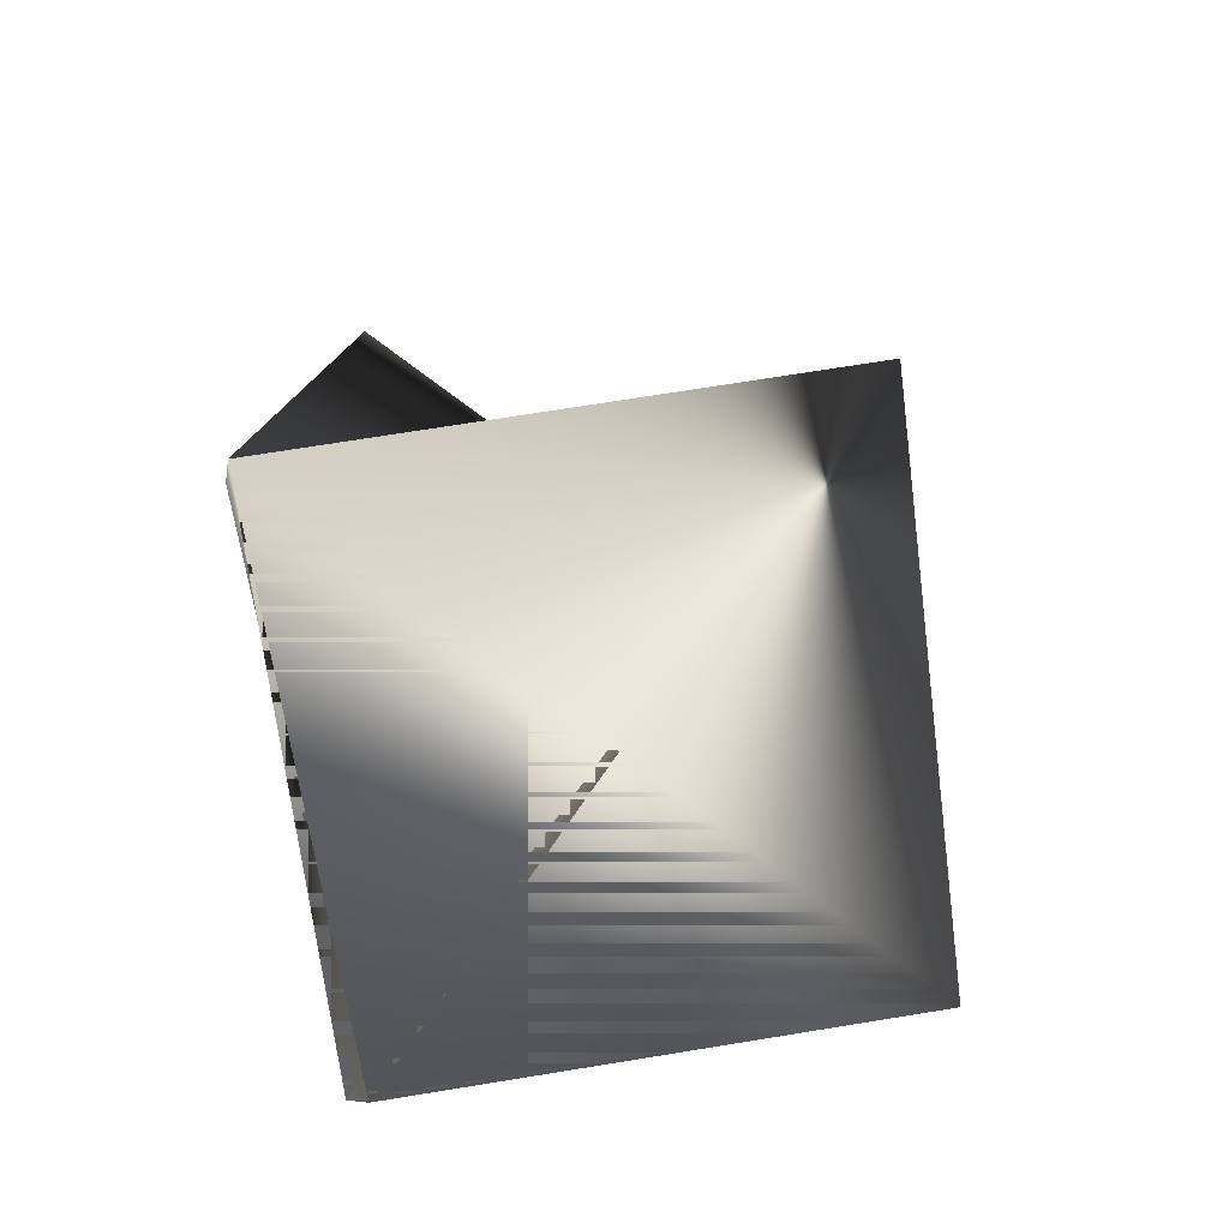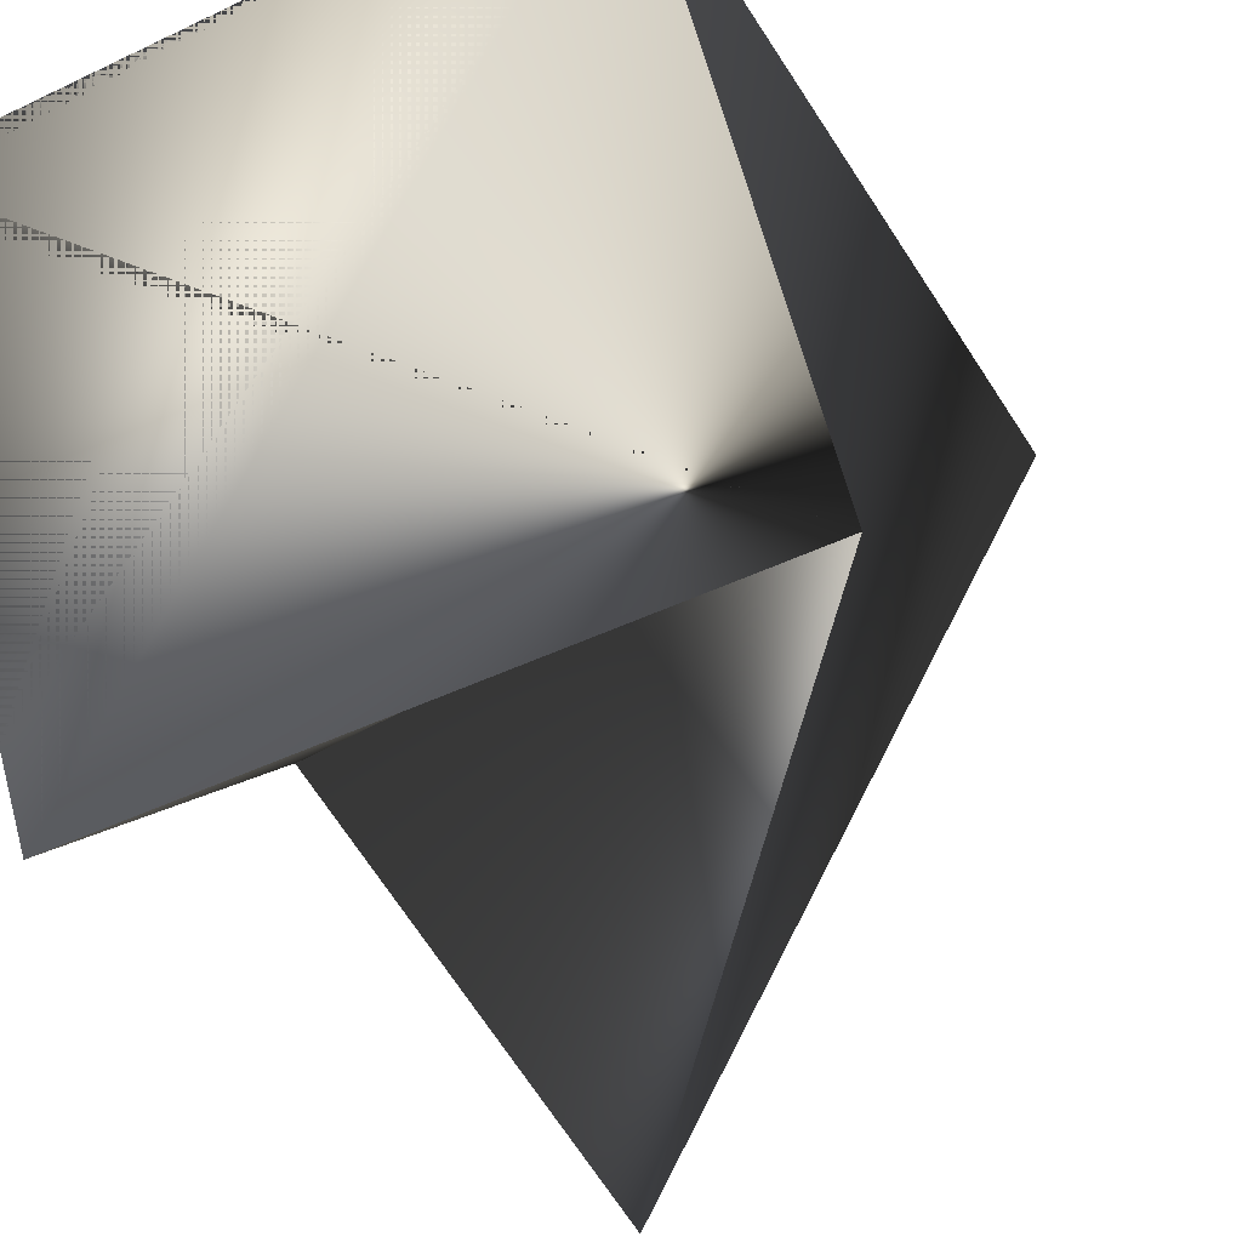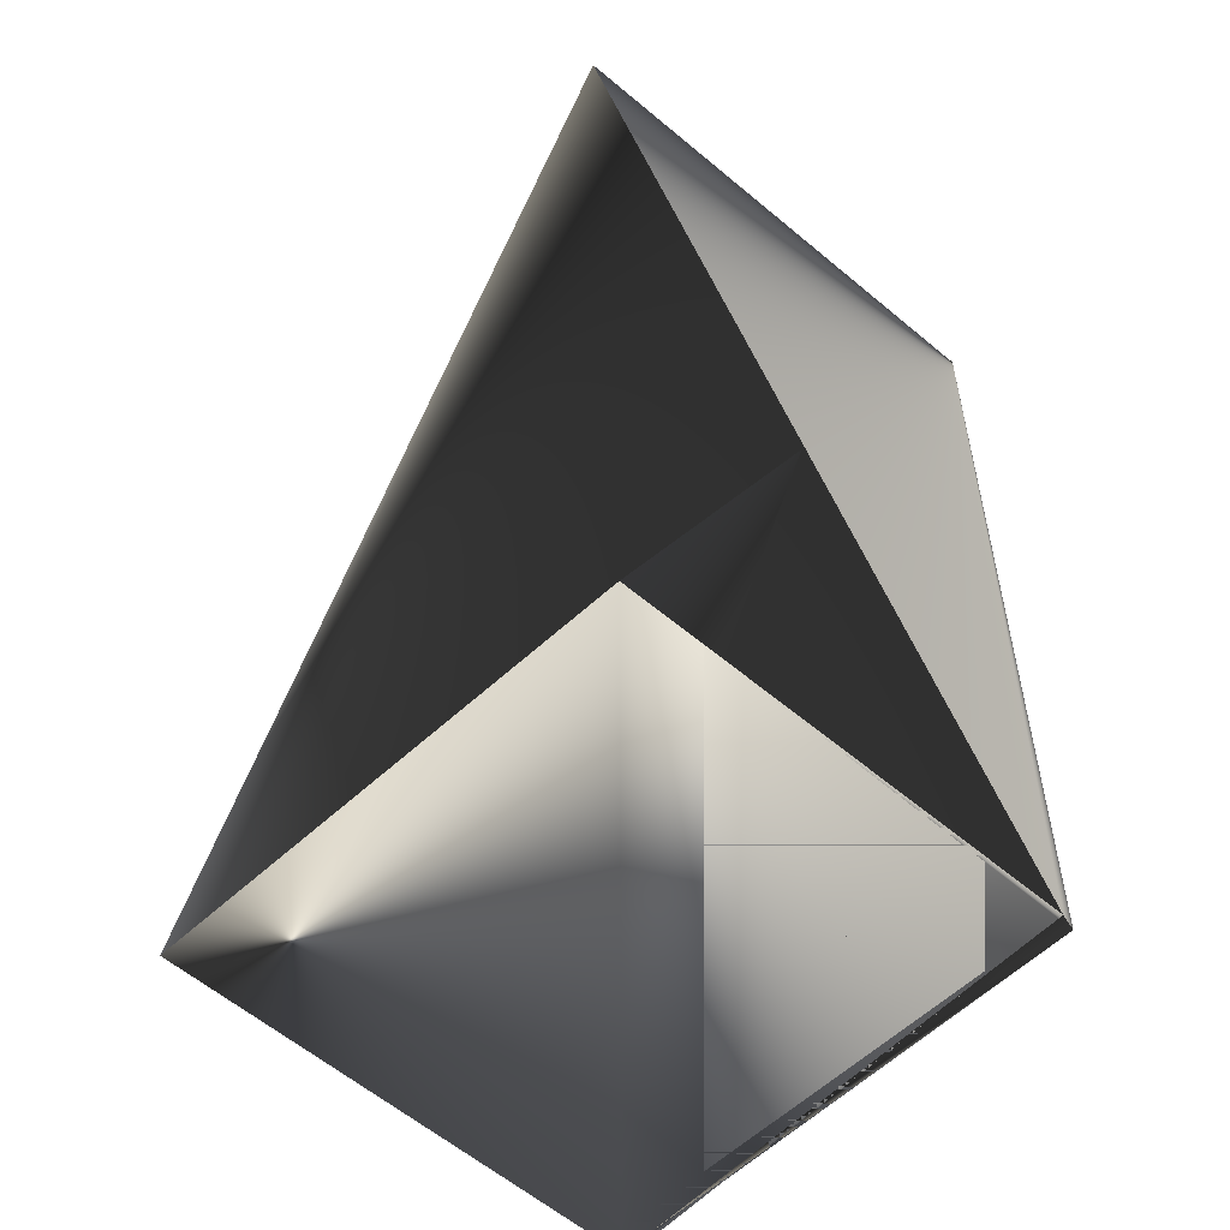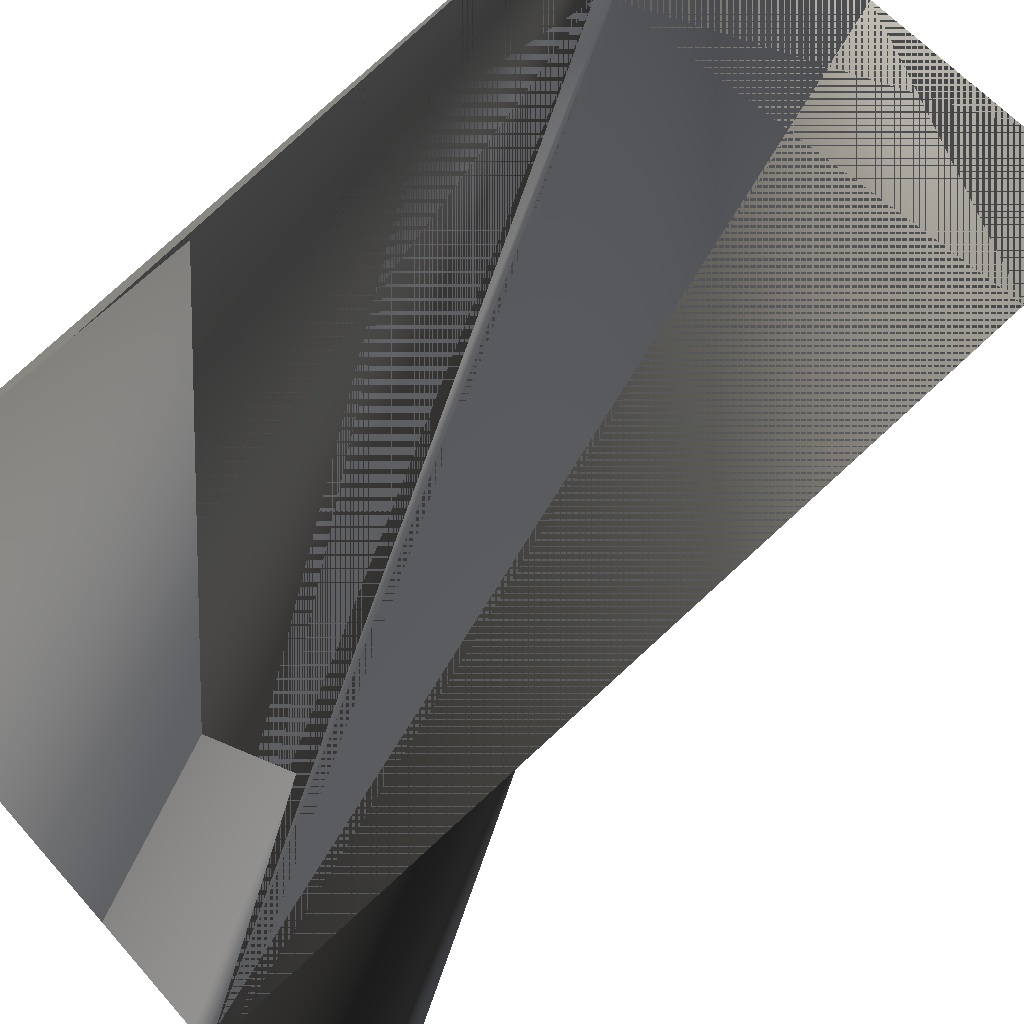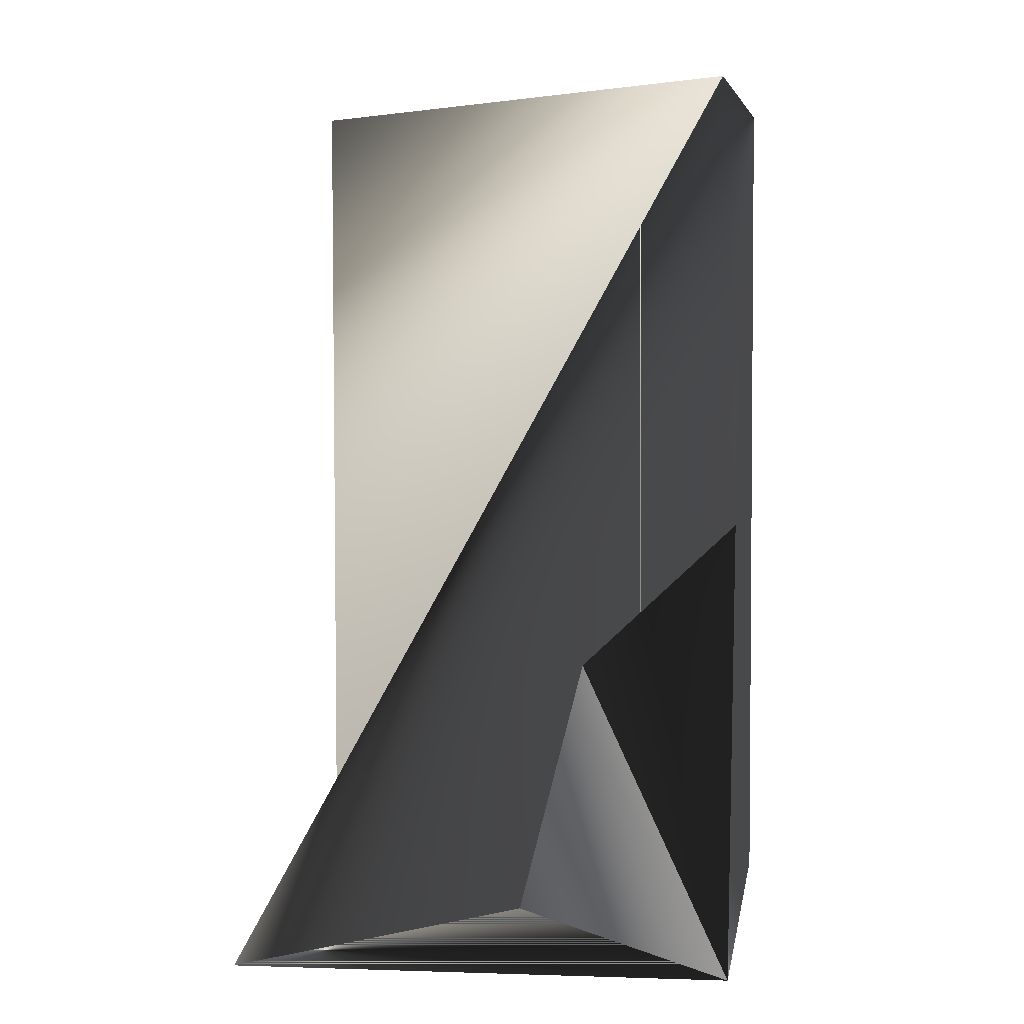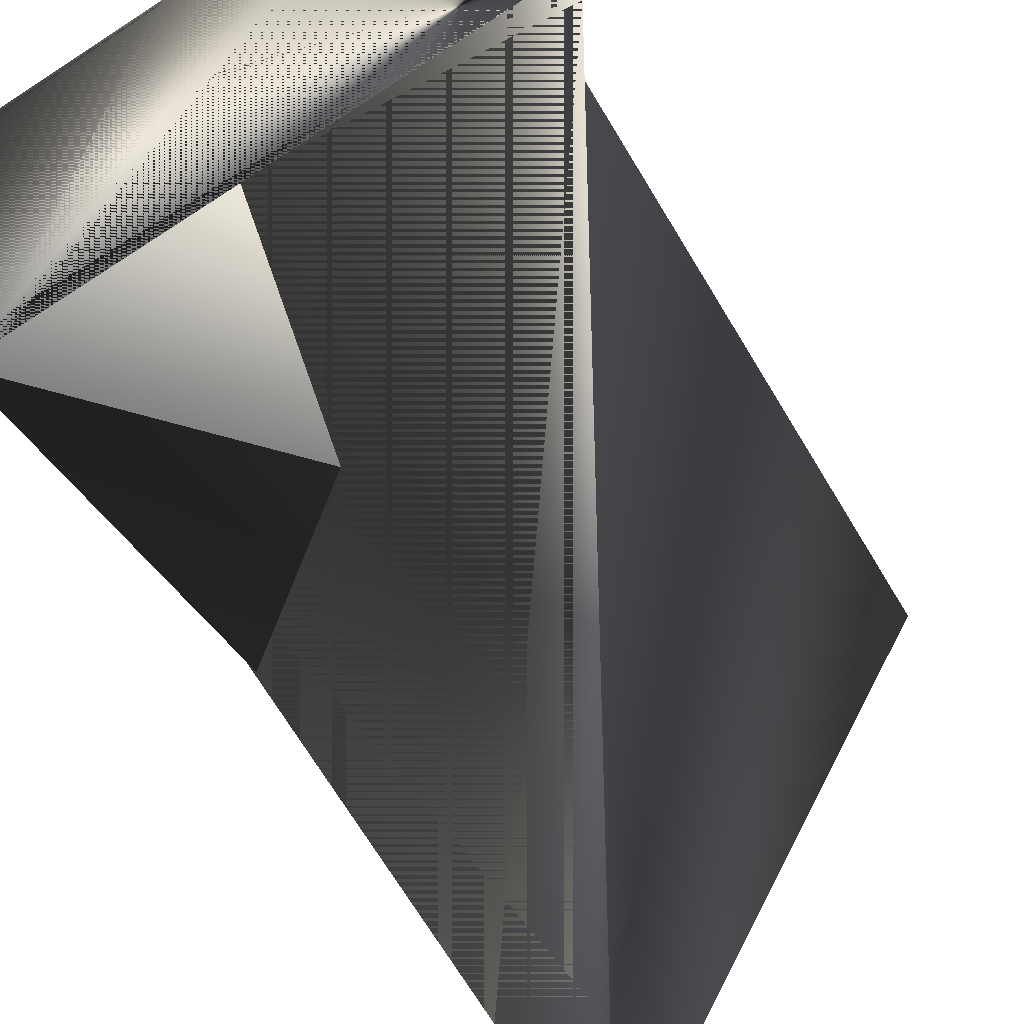
<metadata>
{"format":"obj","ext":"obj","renderer":"f3d","projection":"perspective","resolution":1024,"background":"white","views":[{"elev":-77.7,"azim":-96.9,"up":"+Z"},{"elev":-22.8,"azim":-158.4,"up":"+Y"},{"elev":-55.1,"azim":31.1,"up":"+Z"},{"elev":79.5,"azim":-132.5,"up":"+Y"},{"elev":5.7,"azim":-7.8,"up":"+Z"},{"elev":-58.1,"azim":-150.0,"up":"+Y"}]}
</metadata>
<code>
v 0.06126 0.03281 0.3308
v 0.06126 0.02935 0.1588
v -0.03318 0.05897 0.1588
v 0.06126 0.03281 0.1588
v 0.03223 -0.05976 0.3308
v -0.02976 0.05897 0.1588
v 0.05784 0.02935 0.3308
v -0.05879 -0.0336 0.1588
v 0.03565 -0.0563 0.1588
v -0.03318 0.05551 0.3308
f 1 2 3
f 1 4 5
f 1 2 4
f 1 5 2
f 1 3 2
f 6 7 2
f 6 2 3
f 6 3 7
f 4 2 8
f 4 8 2
f 4 2 3
f 4 3 2
f 2 5 8
f 2 5 3
f 2 3 5
f 2 9 3
f 2 10 9
f 2 10 9
f 2 3 10
f 2 9 4
f 8 5 2
f 8 9 3
f 8 7 3
f 8 4 7
f 8 5 4
f 8 3 5
f 8 3 9
f 9 10 3
f 7 4 3
f 7 10 3
f 7 3 10
f 7 10 3
f 7 3 2
f 7 3 9
f 7 9 10
f 4 2 3
f 4 3 2
f 4 9 3
f 2 5 10
f 5 3 10

</code>
